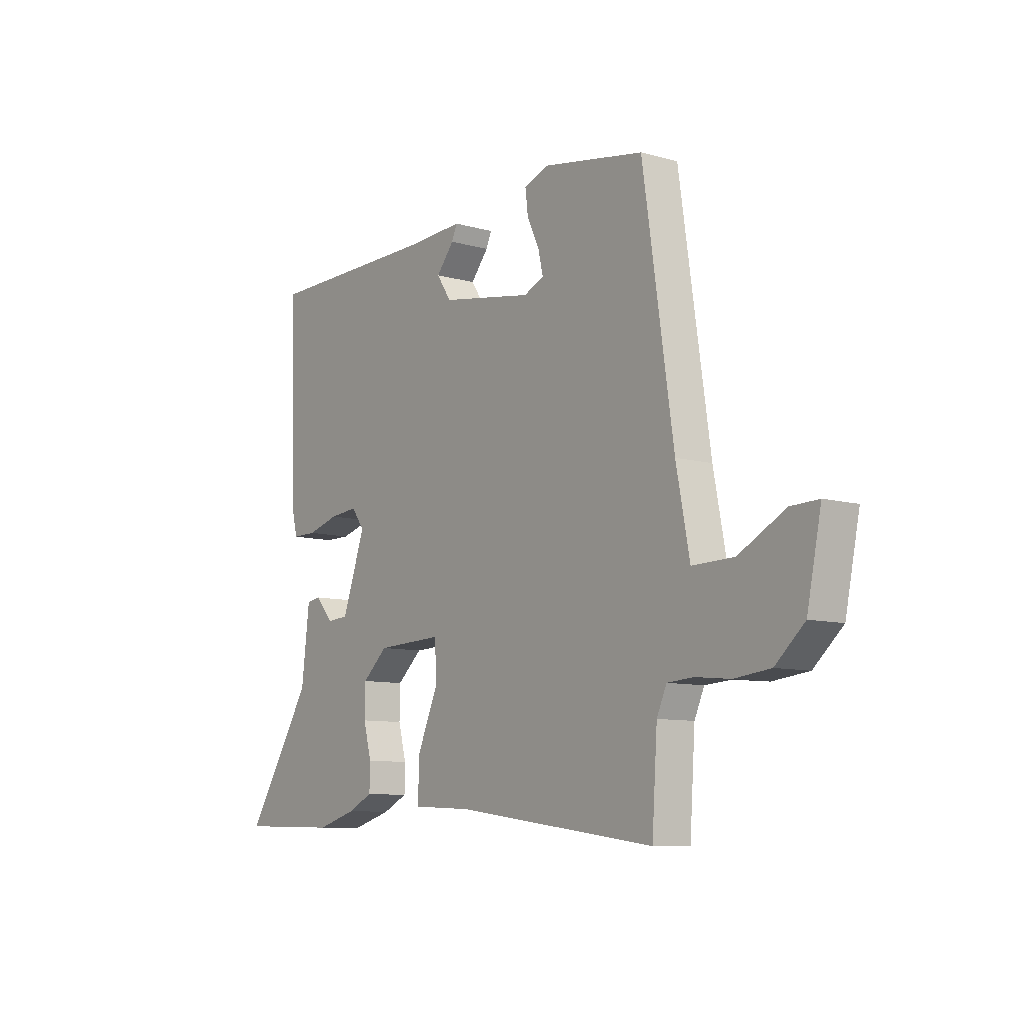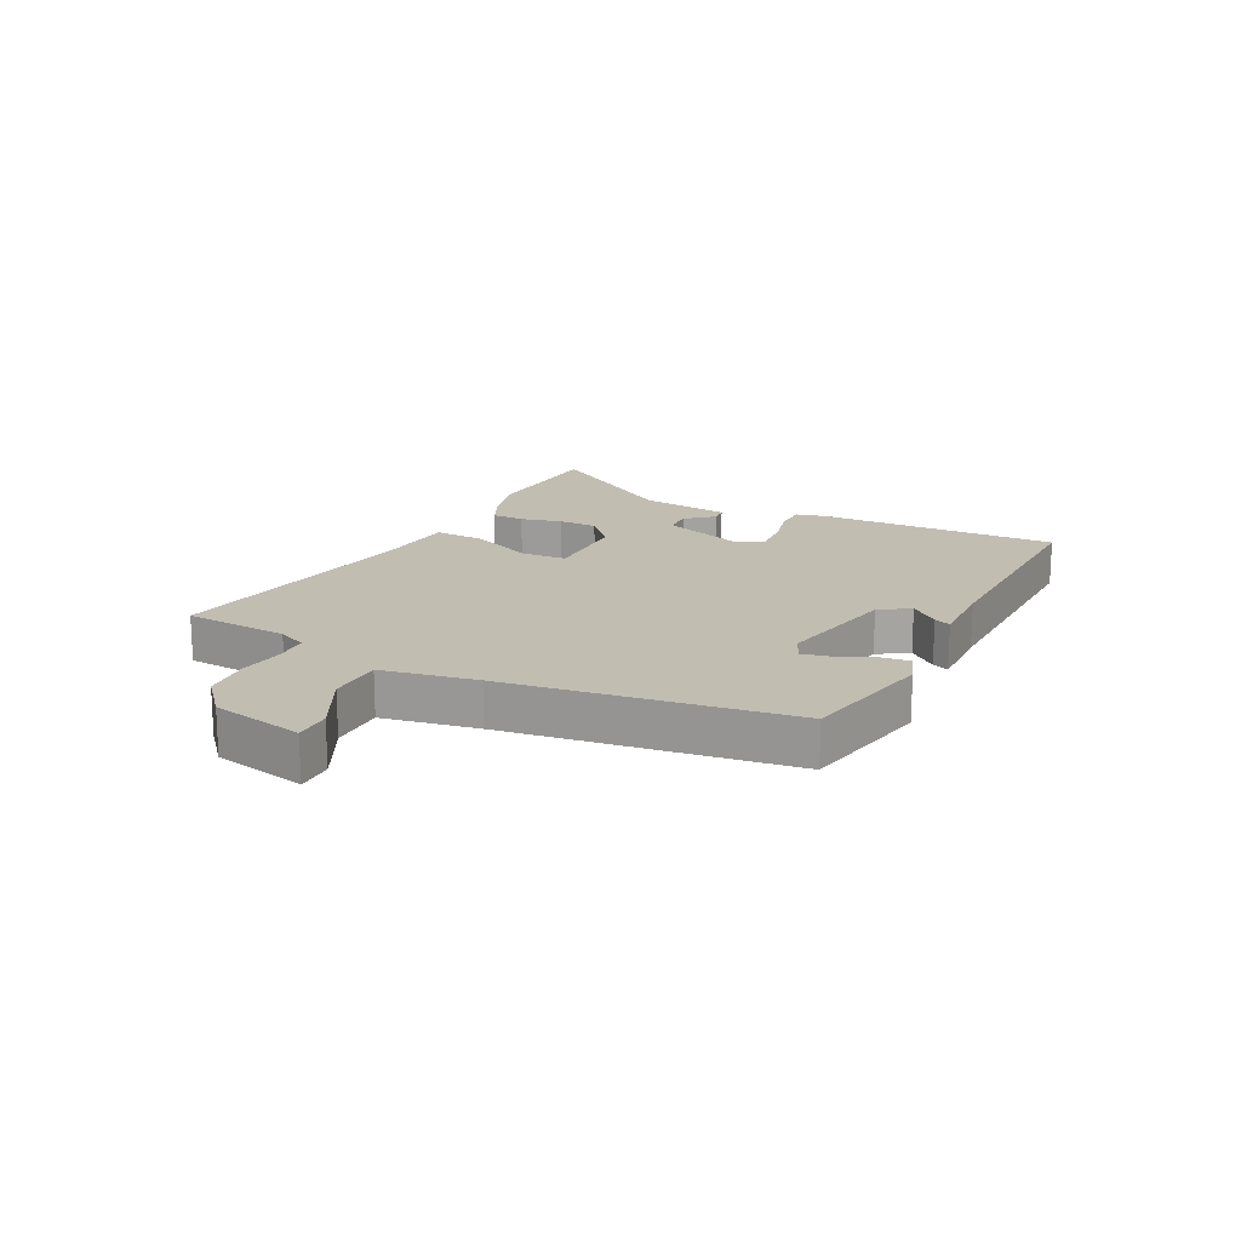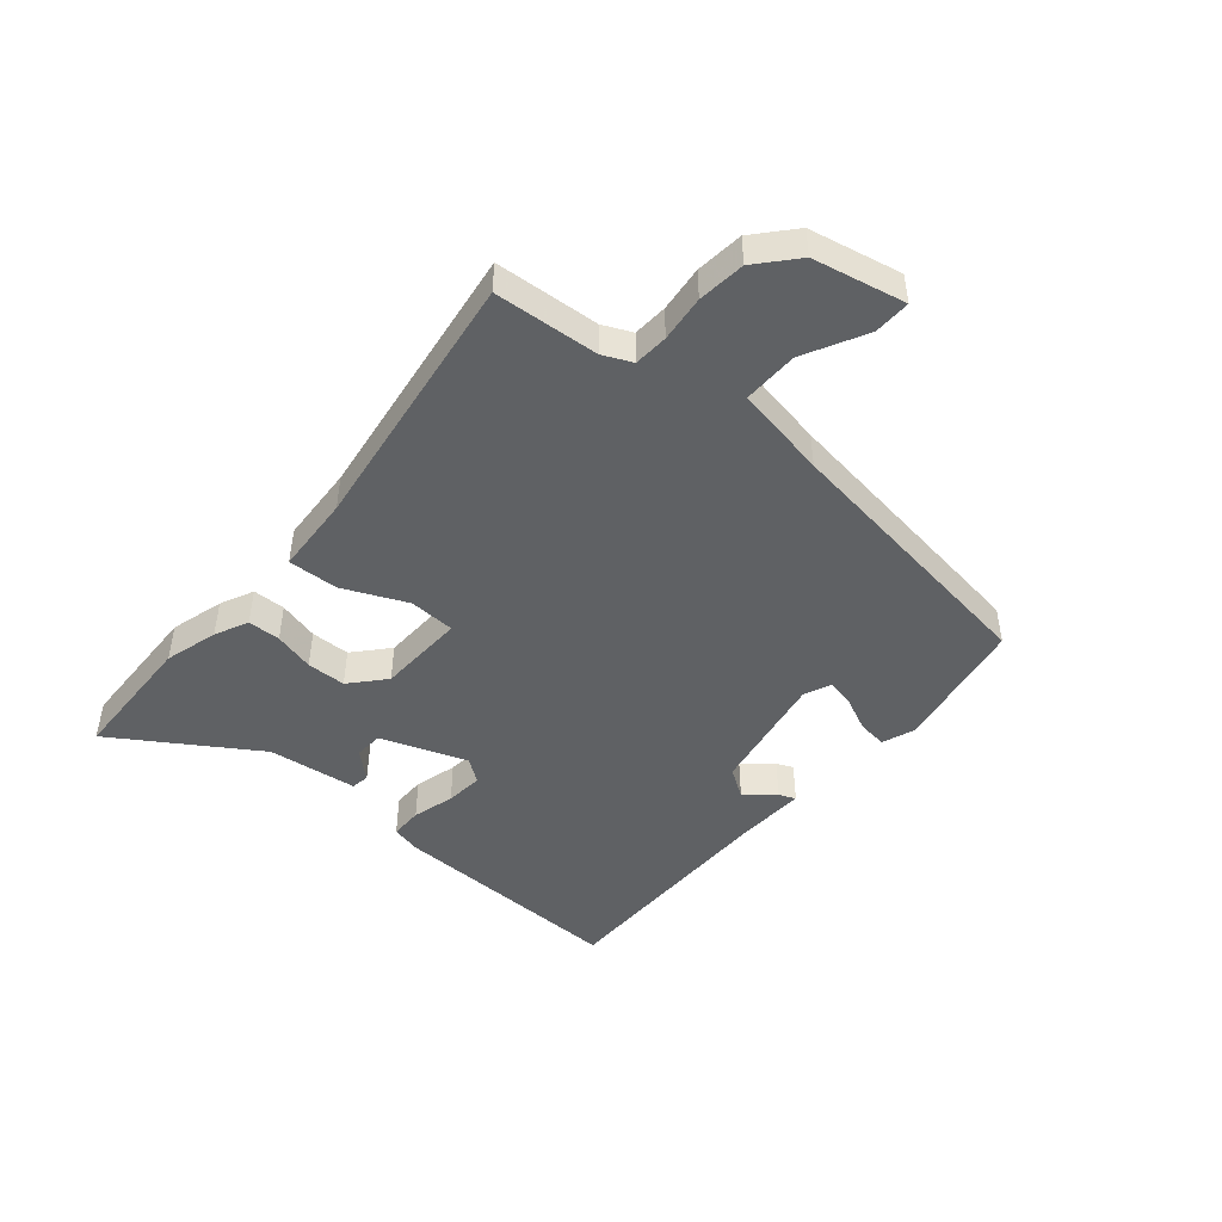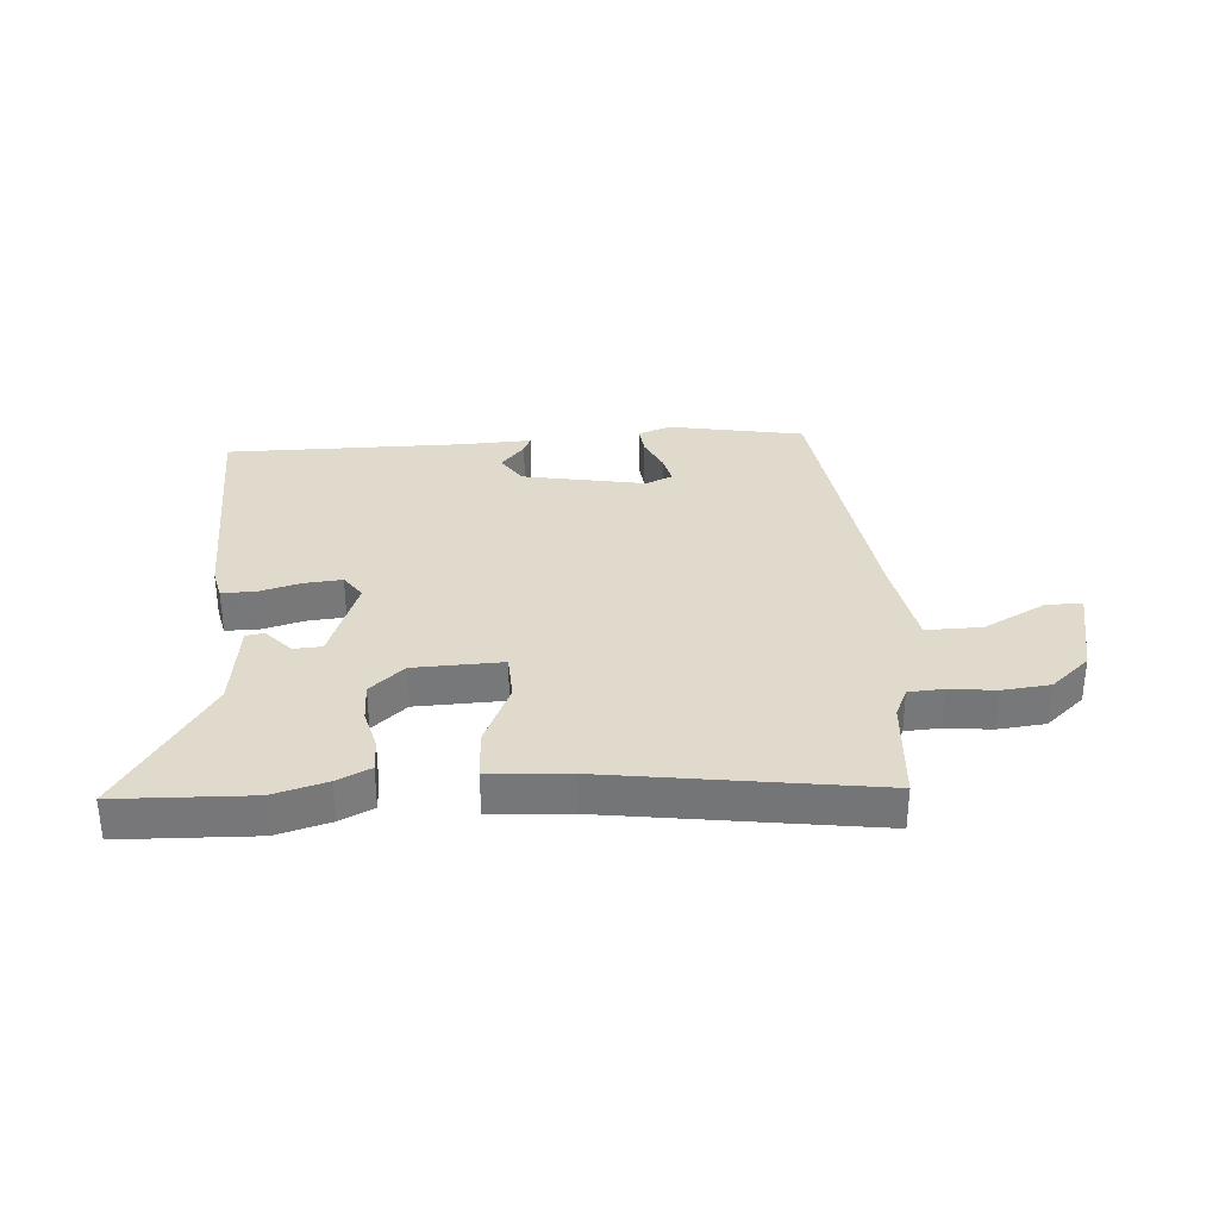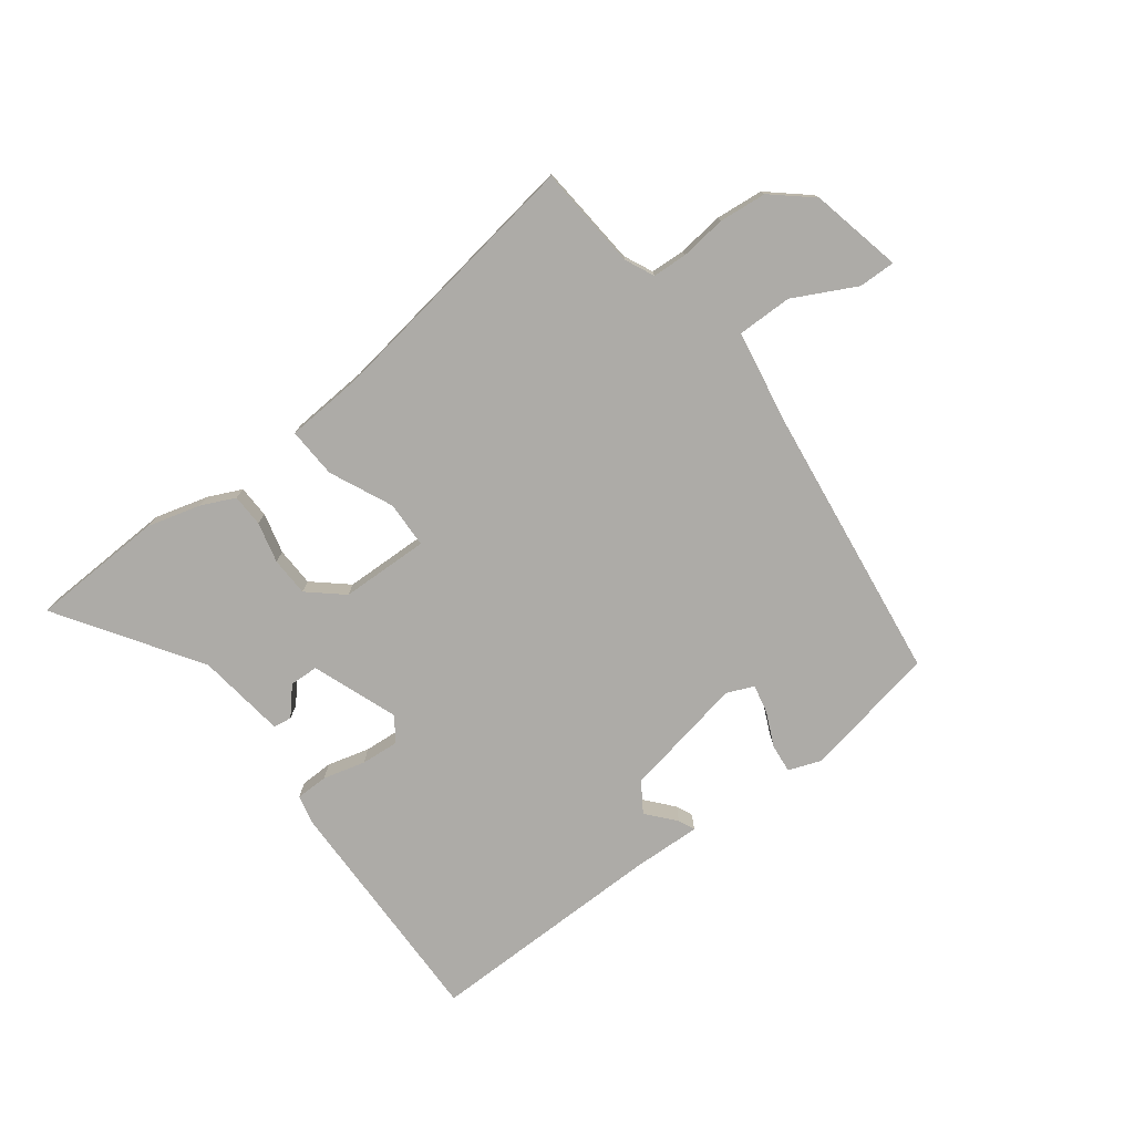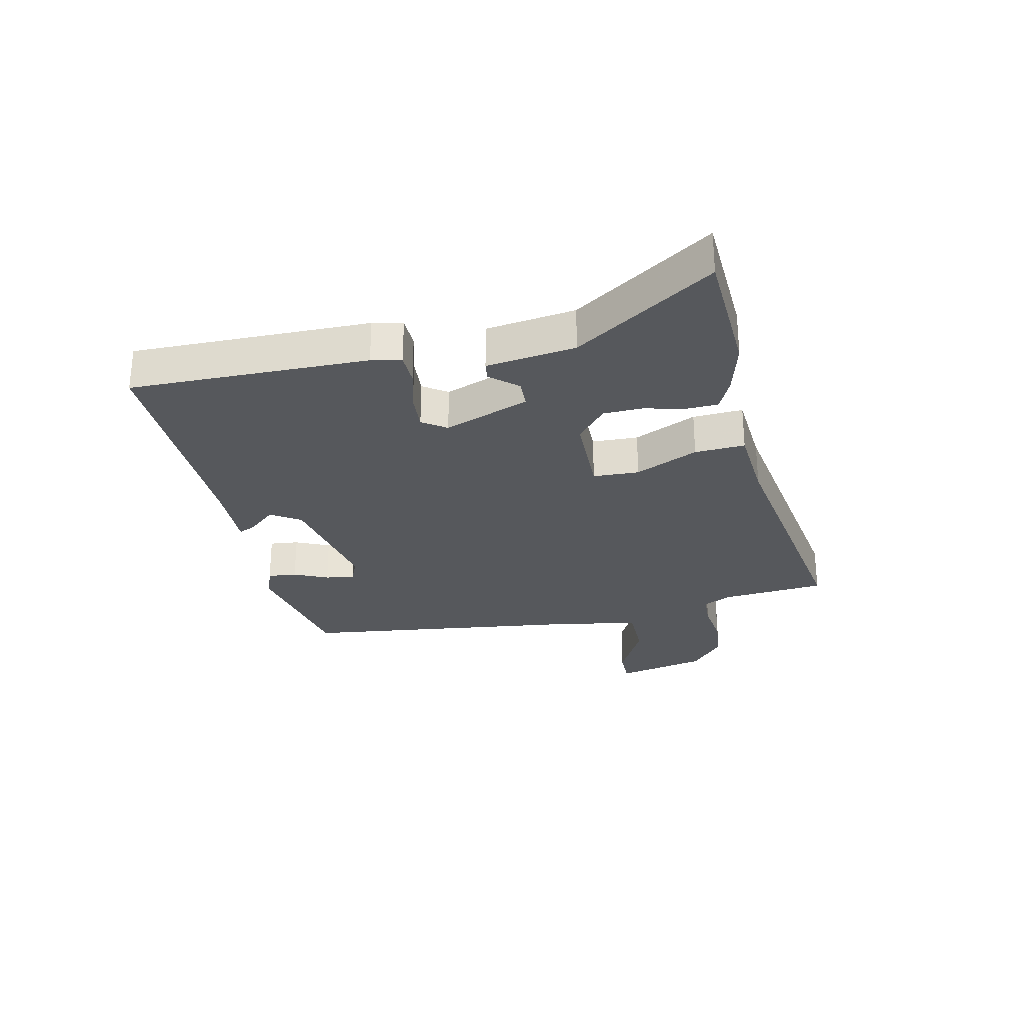
<metadata>
{"format":"obj","ext":"obj","renderer":"f3d","projection":"perspective","resolution":1024,"background":"white","views":[{"elev":-9.3,"azim":-126.5,"up":"+Z"},{"elev":17.0,"azim":-62.3,"up":"+Y"},{"elev":-46.5,"azim":-130.0,"up":"+Y"},{"elev":33.0,"azim":176.4,"up":"+Y"},{"elev":-76.4,"azim":-142.1,"up":"+Y"},{"elev":-27.8,"azim":103.6,"up":"+Y"}]}
</metadata>
<code>
v 0.546 0.07 0.465
v 0.534 0.07 0.064
v 0.522 0.07 0.014
v 0.467 0.07 0.014
v 0.396 0.07 0.034
v 0.332 0.07 0.04
v 0.303 0.07 0
v 0.355 0.07 -0.145
v 0.403 0.07 -0.148
v 0.444 0.07 -0.103
v 0.475 0.07 -0.108
v 0.493 0.07 -0.259
v 0.644 0.07 -0.496
v 0.418 0.07 -0.502
v 0.328 0.07 -0.476
v 0.272 0.07 -0.449
v 0.271 0.07 -0.394
v 0.289 0.07 -0.326
v 0.288 0.07 -0.26
v 0.231 0.07 -0.209
v 0.082 0.07 -0.203
v 0.078 0.07 -0.281
v 0.125 0.07 -0.388
v 0.128 0.07 -0.473
v -0.005 0.07 -0.48
v -0.455 0.07 -0.541
v -0.467 0.07 -0.365
v -0.489 0.07 -0.316
v -0.547 0.07 -0.312
v -0.625 0.07 -0.32
v -0.705 0.07 -0.311
v -0.77 0.07 -0.253
v -0.802 0.07 -0.098
v -0.74 0.07 -0.1
v -0.636 0.07 -0.155
v -0.543 0.07 -0.157
v -0.513 0.07 0
v -0.445 0.07 0.467
v -0.217 0.07 0.507
v -0.162 0.07 0.486
v -0.168 0.07 0.437
v -0.195 0.07 0.38
v -0.206 0.07 0.332
v -0.161 0.07 0.312
v 0.046 0.07 0.348
v 0.079 0.07 0.397
v 0.039 0.07 0.445
v 0.027 0.07 0.473
v 0.145 0.07 0.467
v 0.546 0 0.465
v 0.534 0 0.064
v 0.522 0 0.014
v 0.467 0 0.014
v 0.396 0 0.034
v 0.332 0 0.04
v 0.303 0 0
v 0.355 0 -0.145
v 0.403 0 -0.148
v 0.444 0 -0.103
v 0.475 0 -0.108
v 0.493 0 -0.259
v 0.644 0 -0.496
v 0.418 0 -0.502
v 0.328 0 -0.476
v 0.272 0 -0.449
v 0.271 0 -0.394
v 0.289 0 -0.326
v 0.288 0 -0.26
v 0.231 0 -0.209
v 0.082 0 -0.203
v 0.078 0 -0.281
v 0.125 0 -0.388
v 0.128 0 -0.473
v -0.005 0 -0.48
v -0.455 0 -0.541
v -0.467 0 -0.365
v -0.489 0 -0.316
v -0.547 0 -0.312
v -0.625 0 -0.32
v -0.705 0 -0.311
v -0.77 0 -0.253
v -0.802 0 -0.098
v -0.74 0 -0.1
v -0.636 0 -0.155
v -0.543 0 -0.157
v -0.513 0 0
v -0.445 0 0.467
v -0.217 0 0.507
v -0.162 0 0.486
v -0.168 0 0.437
v -0.195 0 0.38
v -0.206 0 0.332
v -0.161 0 0.312
v 0.046 0 0.348
v 0.079 0 0.397
v 0.039 0 0.445
v 0.027 0 0.473
v 0.145 0 0.467
f 46 47 48 49
f 45 46 49 1
f 39 40 41 42
f 37 38 39 42
f 36 37 42 43
f 32 33 34 35
f 32 35 36
f 29 30 31 32
f 28 29 32 36
f 27 28 36 43
f 25 26 27 43
f 22 23 24 25
f 21 22 25 43
f 15 16 17 18
f 15 18 19
f 12 13 14 15
f 12 15 19
f 9 10 11 12
f 8 9 12 19
f 7 8 19 20
f 2 3 4 5
f 45 1 2 5
f 44 45 5 6
f 7 20 21 43
f 6 7 43 44
f 98 97 96 95
f 50 98 95 94
f 91 90 89 88
f 91 88 87 86
f 92 91 86 85
f 84 83 82 81
f 85 84 81
f 81 80 79 78
f 85 81 78 77
f 92 85 77 76
f 92 76 75 74
f 74 73 72 71
f 92 74 71 70
f 67 66 65 64
f 68 67 64
f 64 63 62 61
f 68 64 61
f 61 60 59 58
f 68 61 58 57
f 69 68 57 56
f 54 53 52 51
f 54 51 50 94
f 55 54 94 93
f 92 70 69 56
f 93 92 56 55
f 1 50 51 2
f 2 51 52 3
f 3 52 53 4
f 4 53 54 5
f 5 54 55 6
f 6 55 56 7
f 7 56 57 8
f 8 57 58 9
f 9 58 59 10
f 10 59 60 11
f 11 60 61 12
f 12 61 62 13
f 13 62 63 14
f 14 63 64 15
f 15 64 65 16
f 16 65 66 17
f 17 66 67 18
f 18 67 68 19
f 19 68 69 20
f 20 69 70 21
f 21 70 71 22
f 22 71 72 23
f 23 72 73 24
f 24 73 74 25
f 25 74 75 26
f 26 75 76 27
f 27 76 77 28
f 28 77 78 29
f 29 78 79 30
f 30 79 80 31
f 31 80 81 32
f 32 81 82 33
f 33 82 83 34
f 34 83 84 35
f 35 84 85 36
f 36 85 86 37
f 37 86 87 38
f 38 87 88 39
f 39 88 89 40
f 40 89 90 41
f 41 90 91 42
f 42 91 92 43
f 43 92 93 44
f 44 93 94 45
f 45 94 95 46
f 46 95 96 47
f 47 96 97 48
f 48 97 98 49
f 49 98 50 1

</code>
